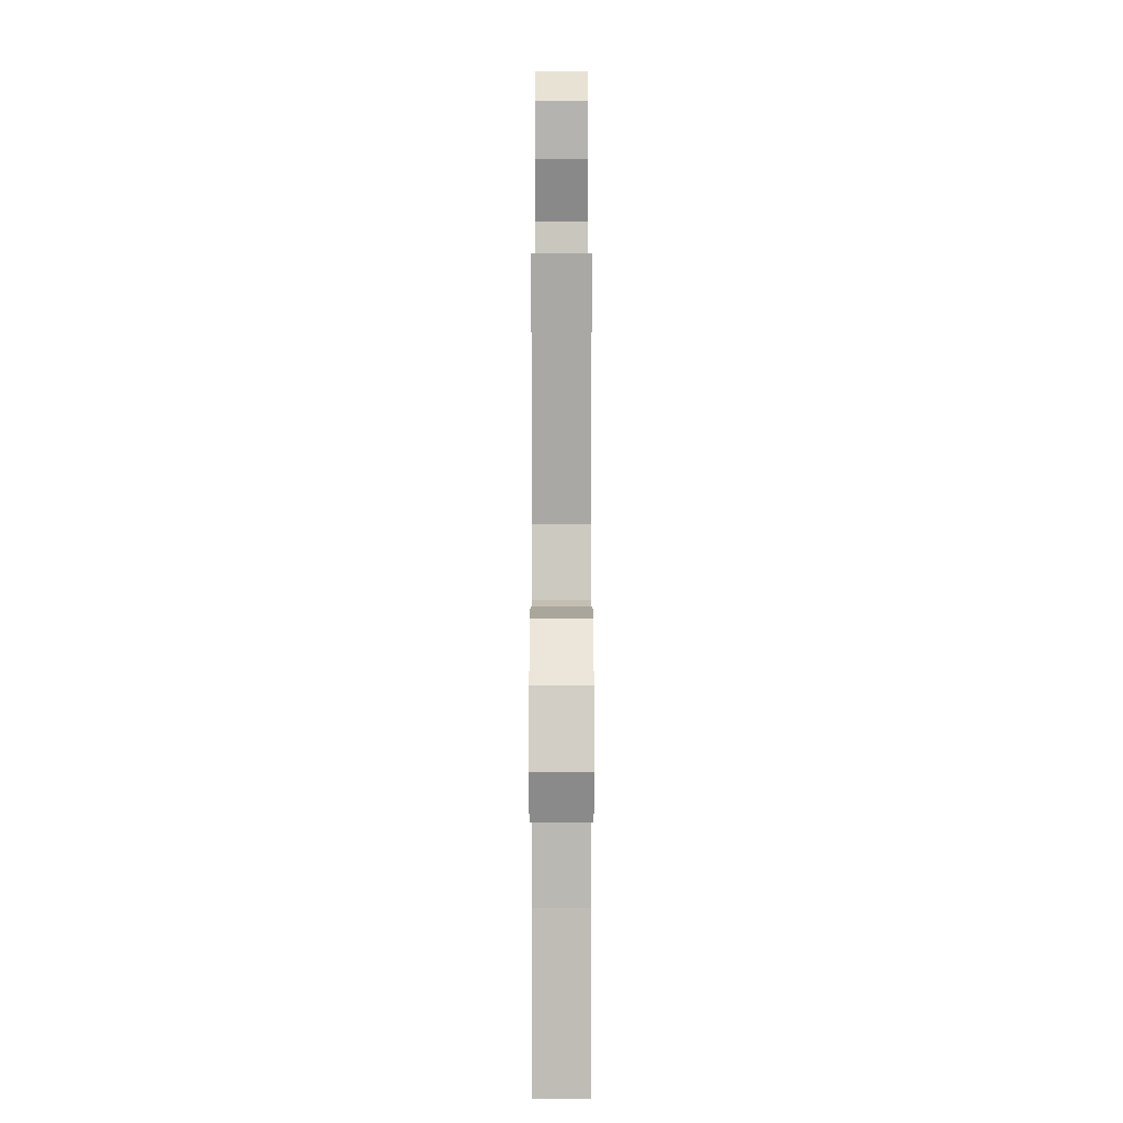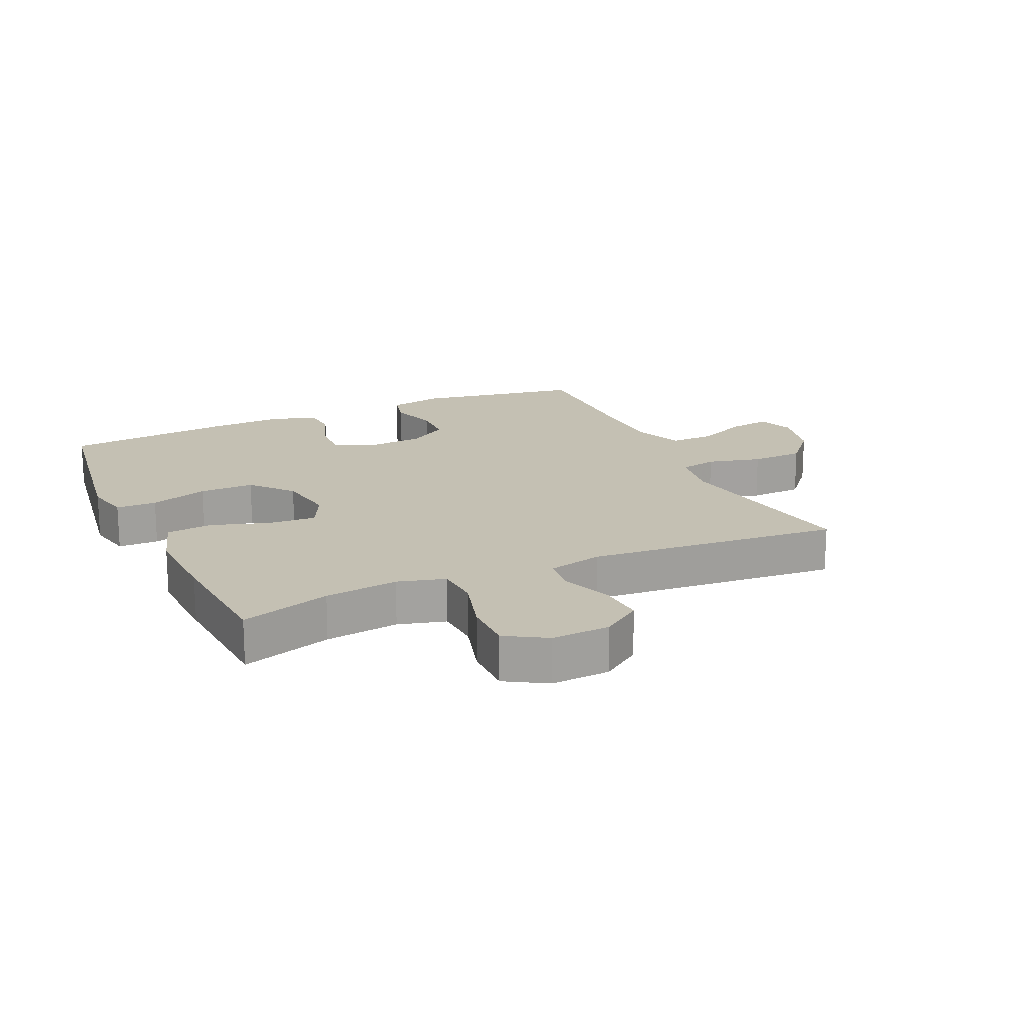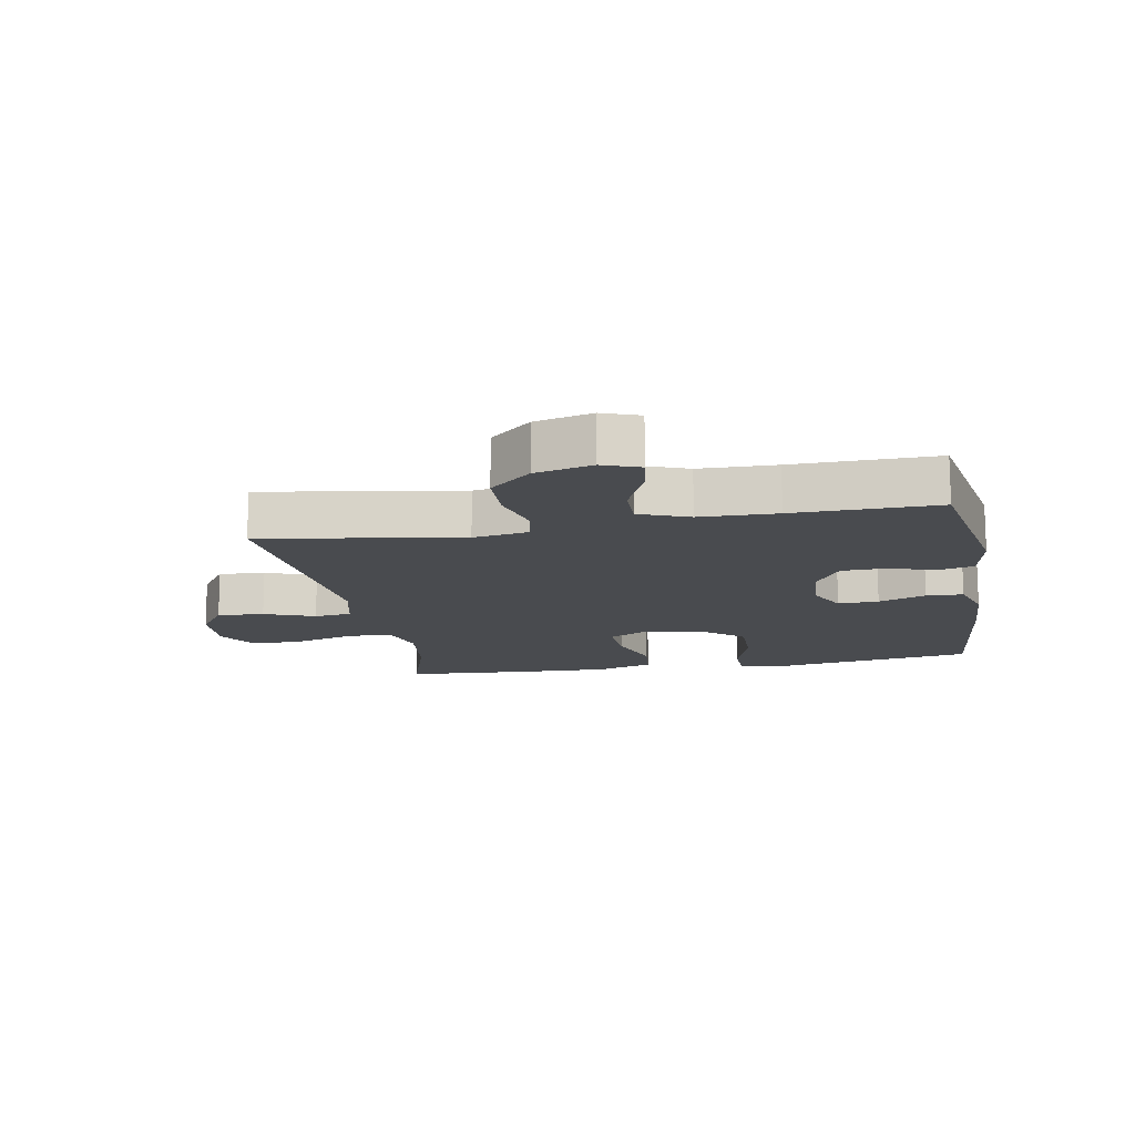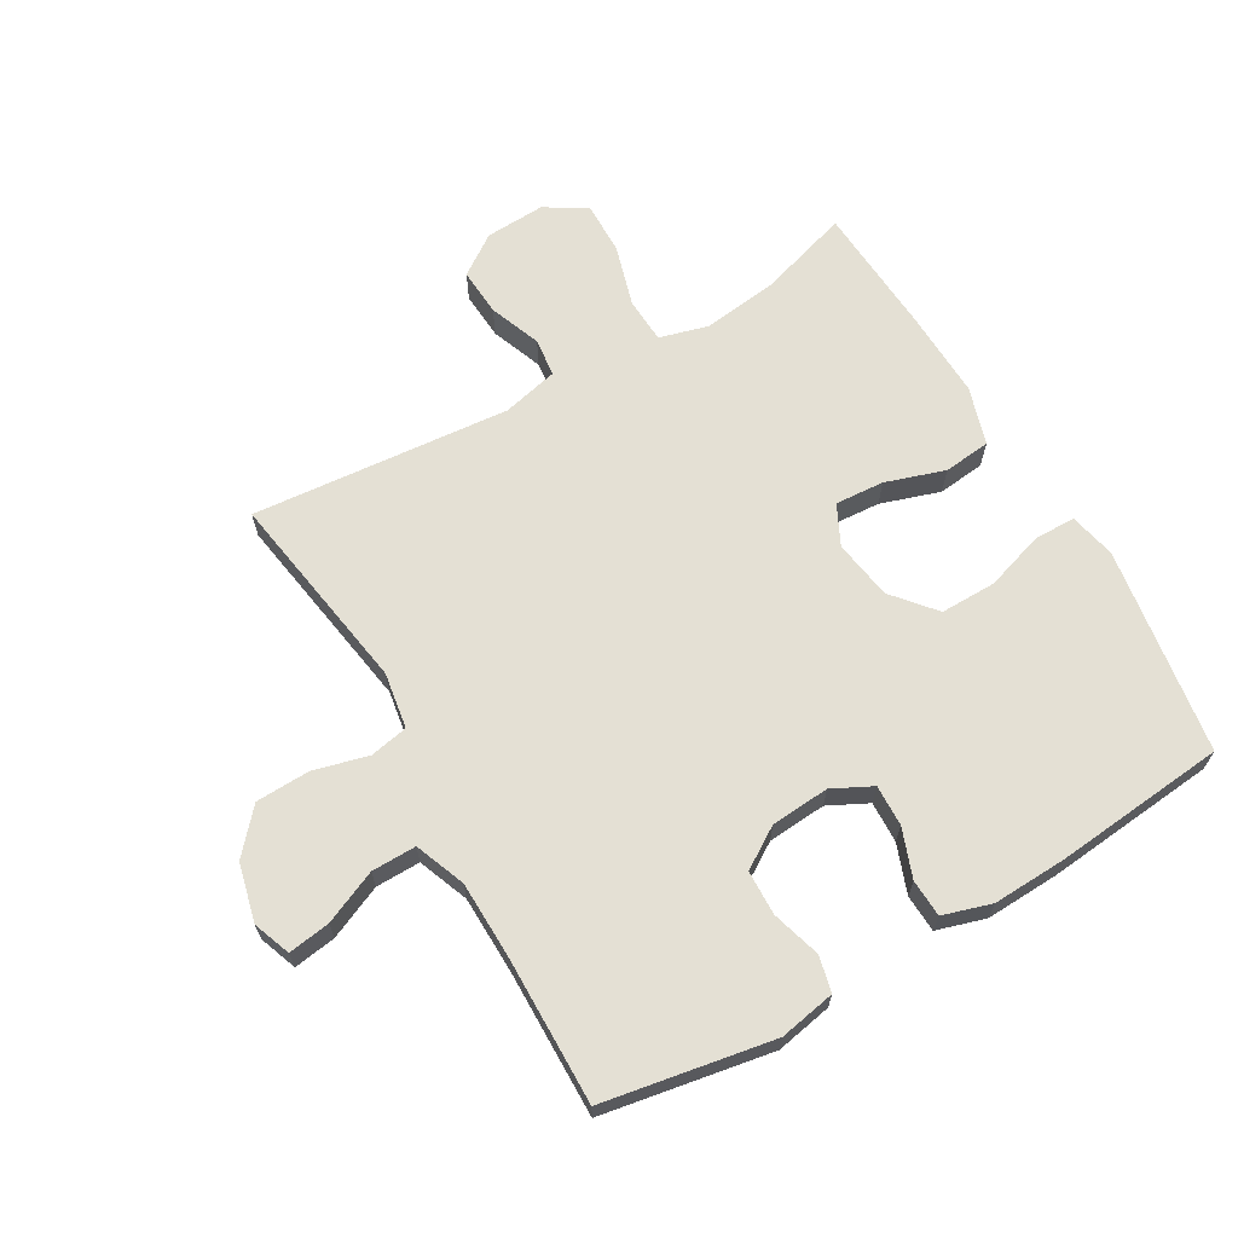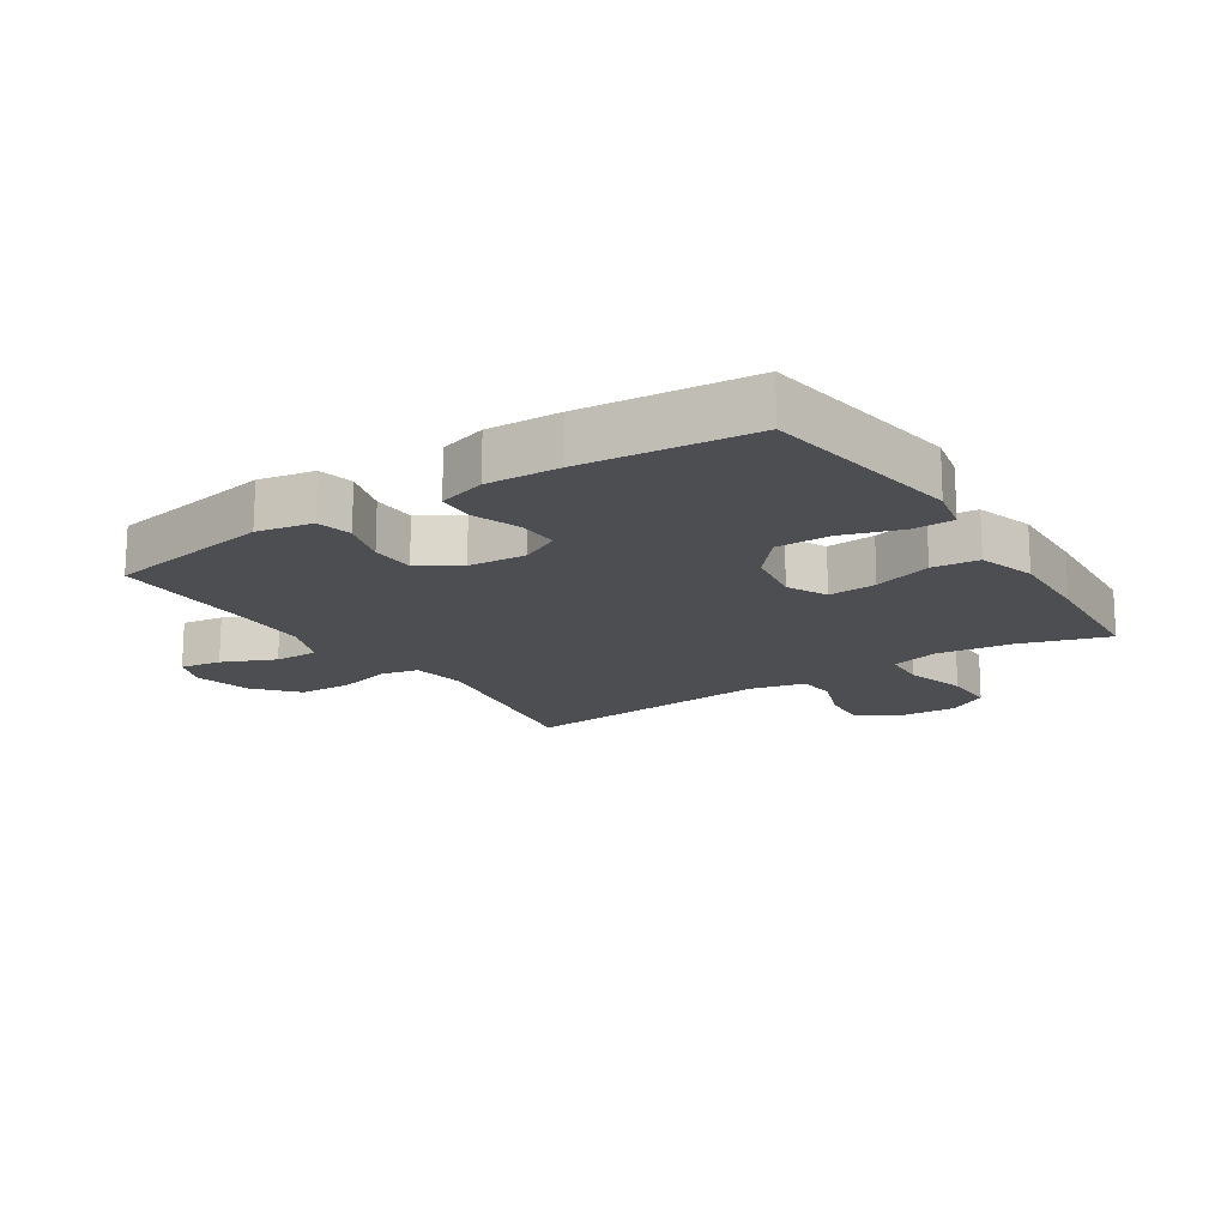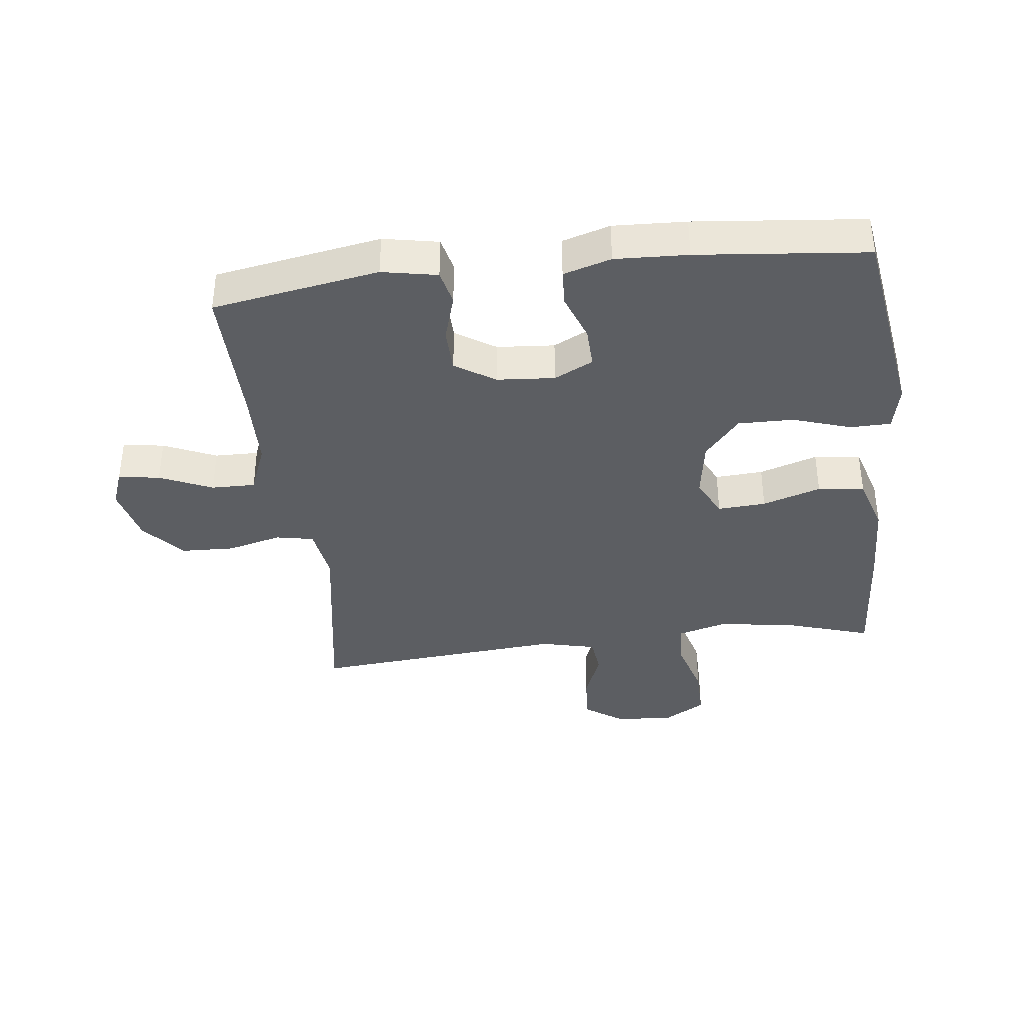
<metadata>
{"format":"obj","ext":"obj","renderer":"f3d","projection":"perspective","resolution":1024,"background":"white","views":[{"elev":5.9,"azim":90.0,"up":"+Z"},{"elev":18.0,"azim":-24.6,"up":"+Y"},{"elev":-14.1,"azim":100.4,"up":"+Y"},{"elev":66.1,"azim":150.1,"up":"+Y"},{"elev":-16.7,"azim":-146.9,"up":"+Y"},{"elev":-37.8,"azim":-173.2,"up":"+Y"}]}
</metadata>
<code>
v 0.5 0.07 0.5
v 0.448 0.07 0.181
v 0.462 0.07 0.093
v 0.522 0.07 0.081
v 0.608 0.07 0.103
v 0.693 0.07 0.1
v 0.751 0.07 0.034
v 0.773 0.07 -0.057
v 0.751 0.07 -0.116
v 0.685 0.07 -0.106
v 0.601 0.07 -0.069
v 0.531 0.07 -0.068
v 0.5 0.07 -0.147
v 0.497 0.07 -0.27
v 0.5 0.07 -0.5
v 0.234 0.07 -0.546
v 0.146 0.07 -0.529
v 0.133 0.07 -0.473
v 0.156 0.07 -0.396
v 0.154 0.07 -0.326
v 0.09 0.07 -0.285
v -0.002 0.07 -0.278
v -0.064 0.07 -0.309
v -0.062 0.07 -0.374
v -0.034 0.07 -0.45
v -0.037 0.07 -0.509
v -0.113 0.07 -0.532
v -0.229 0.07 -0.527
v -0.5 0.07 -0.5
v -0.532 0.07 -0.288
v -0.549 0.07 -0.175
v -0.533 0.07 -0.102
v -0.468 0.07 -0.101
v -0.375 0.07 -0.131
v -0.287 0.07 -0.132
v -0.231 0.07 -0.066
v -0.216 0.07 0.028
v -0.247 0.07 0.091
v -0.324 0.07 0.086
v -0.417 0.07 0.056
v -0.491 0.07 0.064
v -0.519 0.07 0.155
v -0.514 0.07 0.293
v -0.5 0.07 0.5
v -0.356 0.07 0.455
v -0.238 0.07 0.44
v -0.162 0.07 0.461
v -0.158 0.07 0.532
v -0.186 0.07 0.629
v -0.187 0.07 0.712
v -0.122 0.07 0.751
v -0.028 0.07 0.746
v 0.035 0.07 0.702
v 0.03 0.07 0.627
v -0.001 0.07 0.546
v 0.006 0.07 0.486
v 0.094 0.07 0.465
v 0.5 0 0.5
v 0.448 0 0.181
v 0.462 0 0.093
v 0.522 0 0.081
v 0.608 0 0.103
v 0.693 0 0.1
v 0.751 0 0.034
v 0.773 0 -0.057
v 0.751 0 -0.116
v 0.685 0 -0.106
v 0.601 0 -0.069
v 0.531 0 -0.068
v 0.5 0 -0.147
v 0.497 0 -0.27
v 0.5 0 -0.5
v 0.234 0 -0.546
v 0.146 0 -0.529
v 0.133 0 -0.473
v 0.156 0 -0.396
v 0.154 0 -0.326
v 0.09 0 -0.285
v -0.002 0 -0.278
v -0.064 0 -0.309
v -0.062 0 -0.374
v -0.034 0 -0.45
v -0.037 0 -0.509
v -0.113 0 -0.532
v -0.229 0 -0.527
v -0.5 0 -0.5
v -0.532 0 -0.288
v -0.549 0 -0.175
v -0.533 0 -0.102
v -0.468 0 -0.101
v -0.375 0 -0.131
v -0.287 0 -0.132
v -0.231 0 -0.066
v -0.216 0 0.028
v -0.247 0 0.091
v -0.324 0 0.086
v -0.417 0 0.056
v -0.491 0 0.064
v -0.519 0 0.155
v -0.514 0 0.293
v -0.5 0 0.5
v -0.356 0 0.455
v -0.238 0 0.44
v -0.162 0 0.461
v -0.158 0 0.532
v -0.186 0 0.629
v -0.187 0 0.712
v -0.122 0 0.751
v -0.028 0 0.746
v 0.035 0 0.702
v 0.03 0 0.627
v -0.001 0 0.546
v 0.006 0 0.486
v 0.094 0 0.465
f 53 54 55
f 52 53 55
f 51 52 55
f 50 51 55
f 49 50 55
f 48 49 55
f 47 48 55 56
f 46 47 56 57
f 43 44 45
f 42 43 45
f 41 42 45
f 40 41 45
f 39 40 45
f 38 39 45 46
f 37 38 46 57
f 32 33 34
f 31 32 34
f 30 31 34
f 29 30 34
f 28 29 34
f 27 28 34
f 26 27 34
f 25 26 34
f 24 25 34
f 23 24 34 35
f 22 23 35 36
f 17 18 19
f 16 17 19
f 15 16 19
f 14 15 19
f 13 14 19 20
f 12 13 20 21
f 9 10 11
f 8 9 11
f 7 8 11
f 6 7 11
f 5 6 11
f 4 5 11
f 3 4 11 12
f 57 1 2
f 37 57 2
f 36 37 2
f 22 36 2
f 21 22 2
f 21 2 3
f 3 12 21
f 112 111 110
f 112 110 109
f 112 109 108
f 112 108 107
f 112 107 106
f 112 106 105
f 113 112 105 104
f 114 113 104 103
f 102 101 100
f 102 100 99
f 102 99 98
f 102 98 97
f 102 97 96
f 103 102 96 95
f 114 103 95 94
f 91 90 89
f 91 89 88
f 91 88 87
f 91 87 86
f 91 86 85
f 91 85 84
f 91 84 83
f 91 83 82
f 91 82 81
f 92 91 81 80
f 93 92 80 79
f 76 75 74
f 76 74 73
f 76 73 72
f 76 72 71
f 77 76 71 70
f 78 77 70 69
f 68 67 66
f 68 66 65
f 68 65 64
f 68 64 63
f 68 63 62
f 68 62 61
f 69 68 61 60
f 59 58 114
f 59 114 94
f 59 94 93
f 59 93 79
f 59 79 78
f 60 59 78
f 78 69 60
f 1 58 59 2
f 2 59 60 3
f 3 60 61 4
f 4 61 62 5
f 5 62 63 6
f 6 63 64 7
f 7 64 65 8
f 8 65 66 9
f 9 66 67 10
f 10 67 68 11
f 11 68 69 12
f 12 69 70 13
f 13 70 71 14
f 14 71 72 15
f 15 72 73 16
f 16 73 74 17
f 17 74 75 18
f 18 75 76 19
f 19 76 77 20
f 20 77 78 21
f 21 78 79 22
f 22 79 80 23
f 23 80 81 24
f 24 81 82 25
f 25 82 83 26
f 26 83 84 27
f 27 84 85 28
f 28 85 86 29
f 29 86 87 30
f 30 87 88 31
f 31 88 89 32
f 32 89 90 33
f 33 90 91 34
f 34 91 92 35
f 35 92 93 36
f 36 93 94 37
f 37 94 95 38
f 38 95 96 39
f 39 96 97 40
f 40 97 98 41
f 41 98 99 42
f 42 99 100 43
f 43 100 101 44
f 44 101 102 45
f 45 102 103 46
f 46 103 104 47
f 47 104 105 48
f 48 105 106 49
f 49 106 107 50
f 50 107 108 51
f 51 108 109 52
f 52 109 110 53
f 53 110 111 54
f 54 111 112 55
f 55 112 113 56
f 56 113 114 57
f 57 114 58 1

</code>
